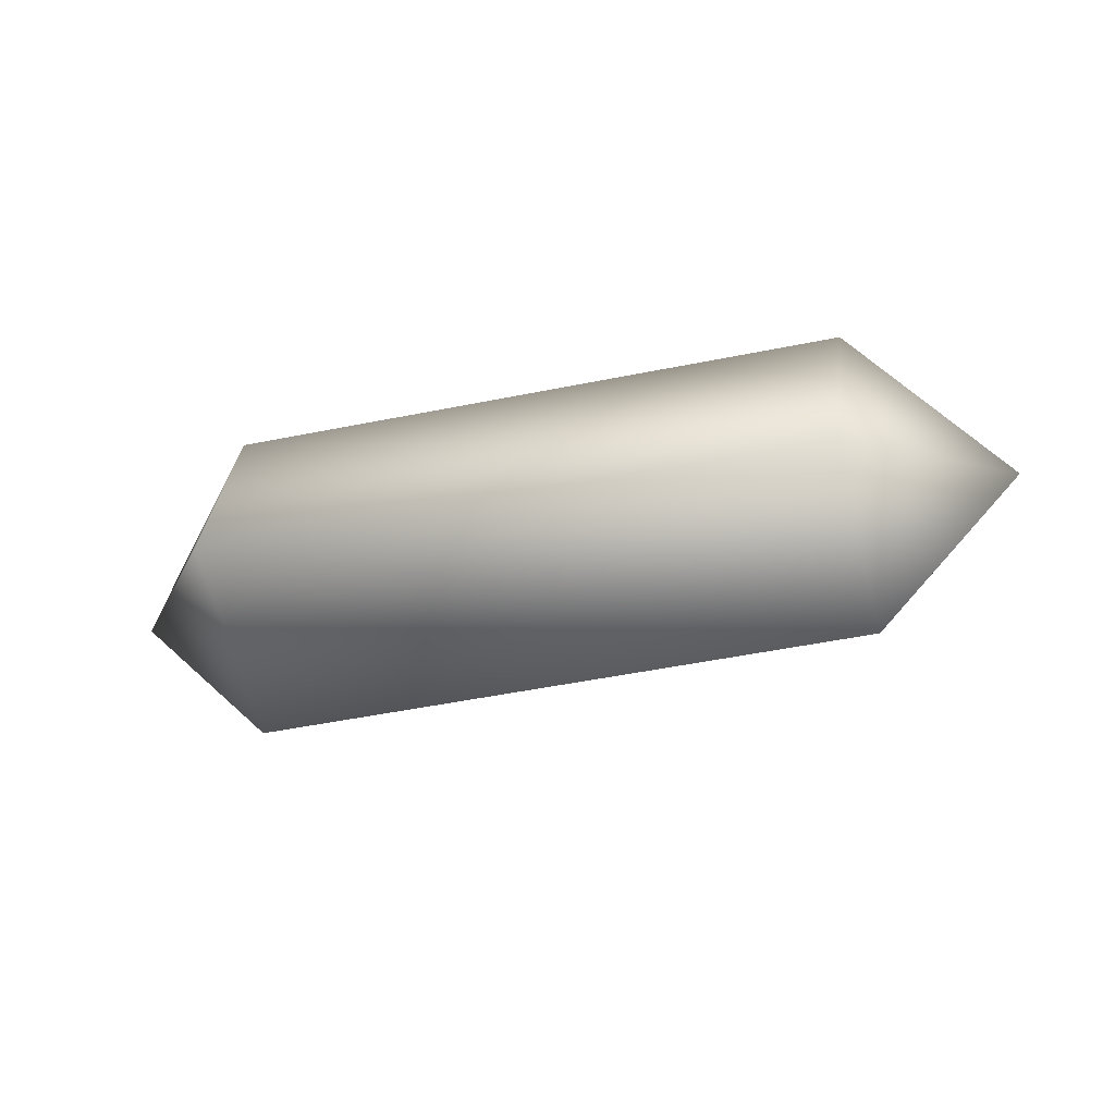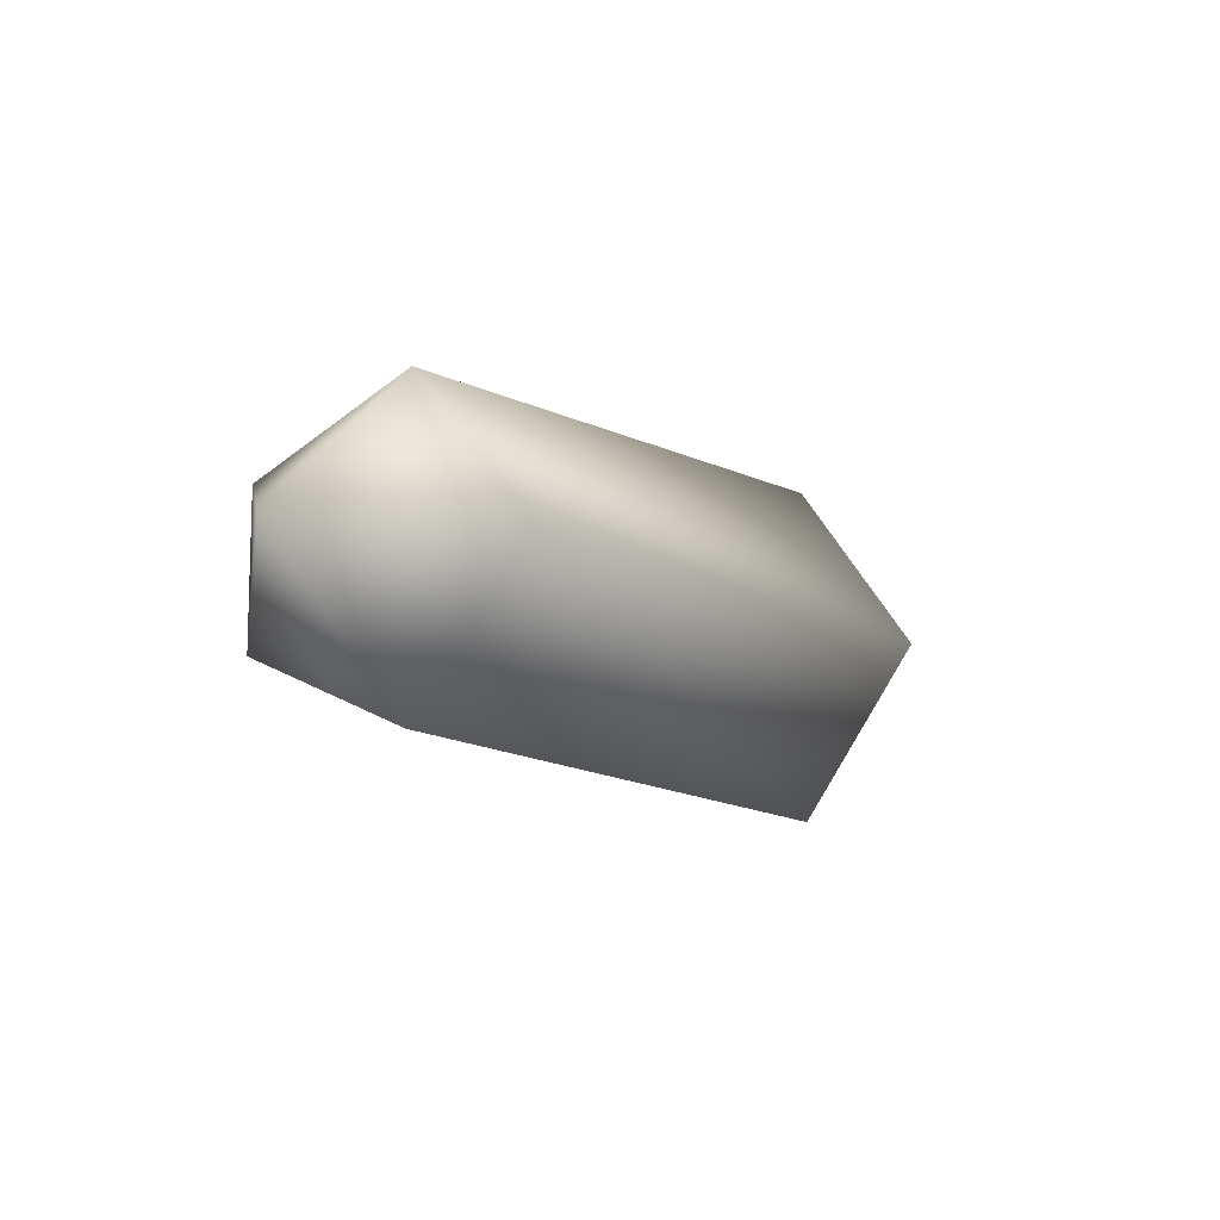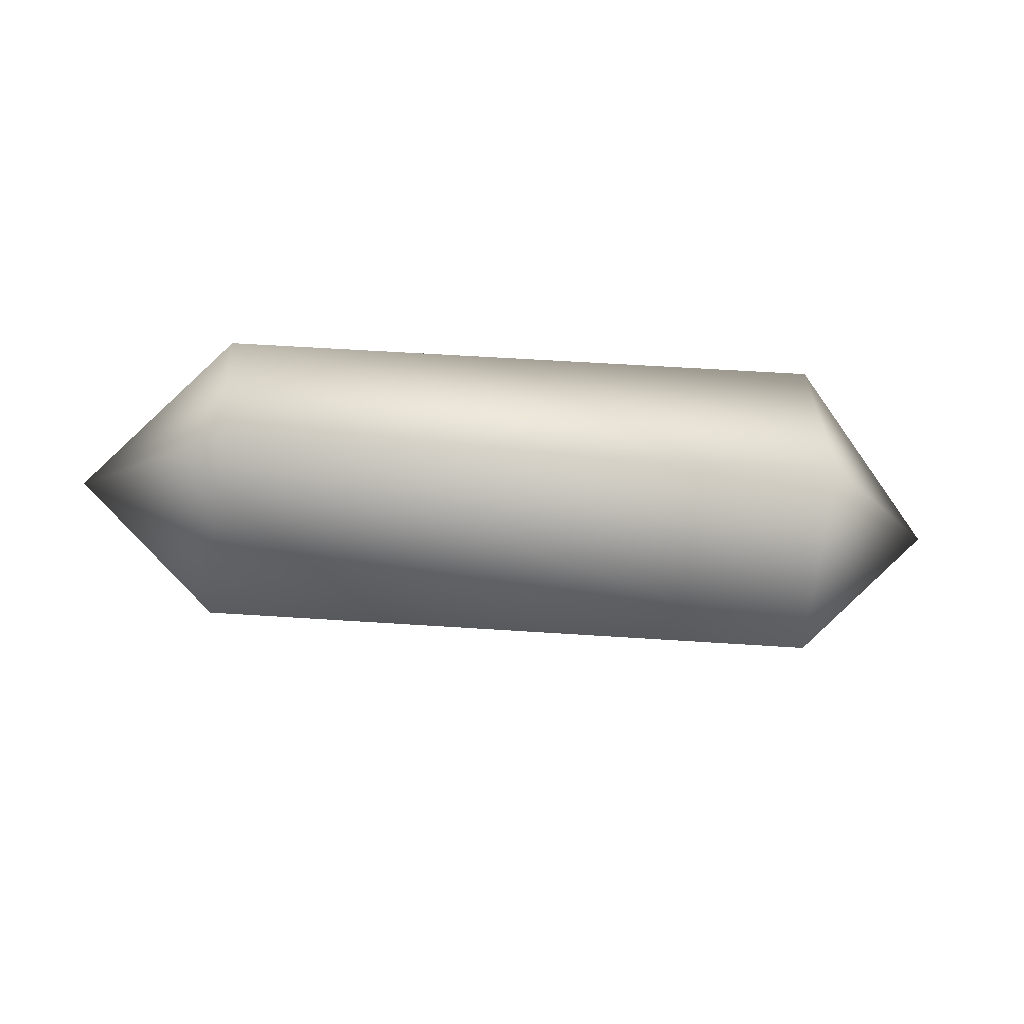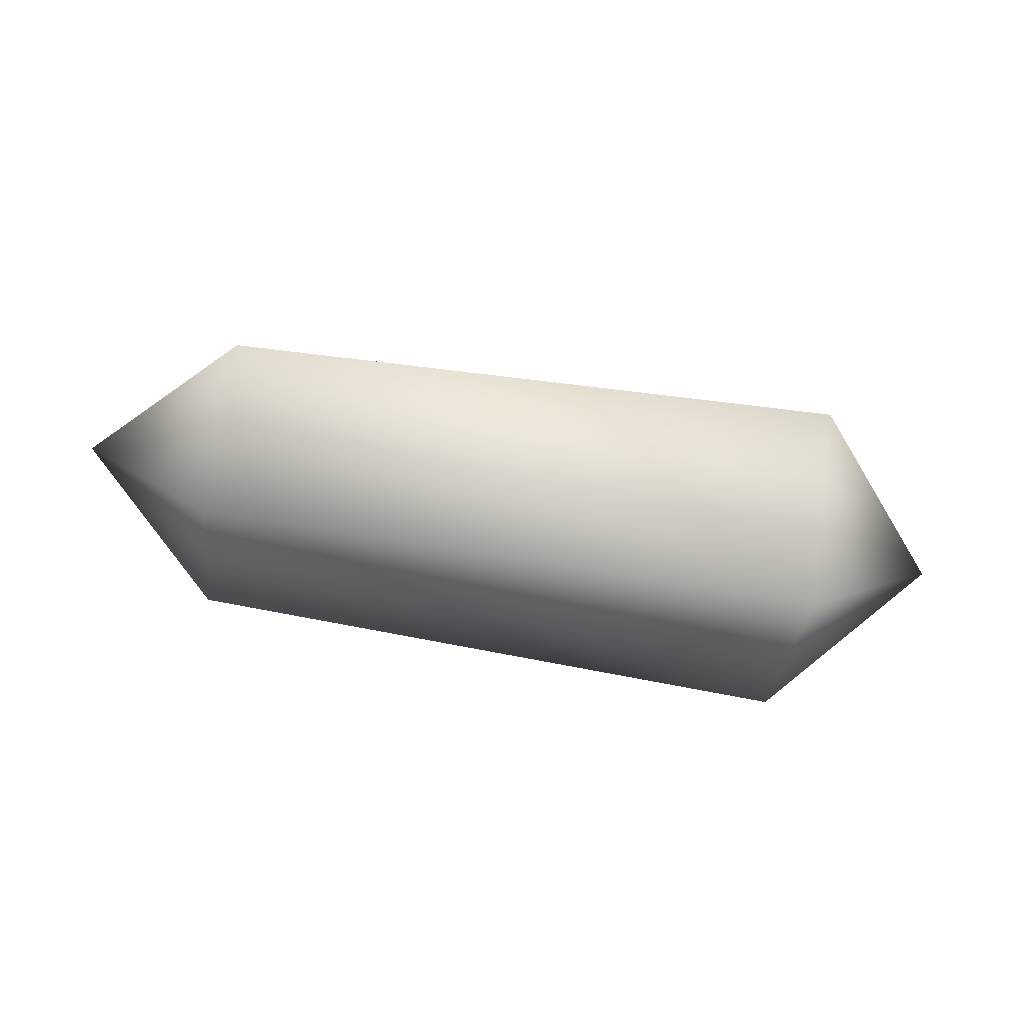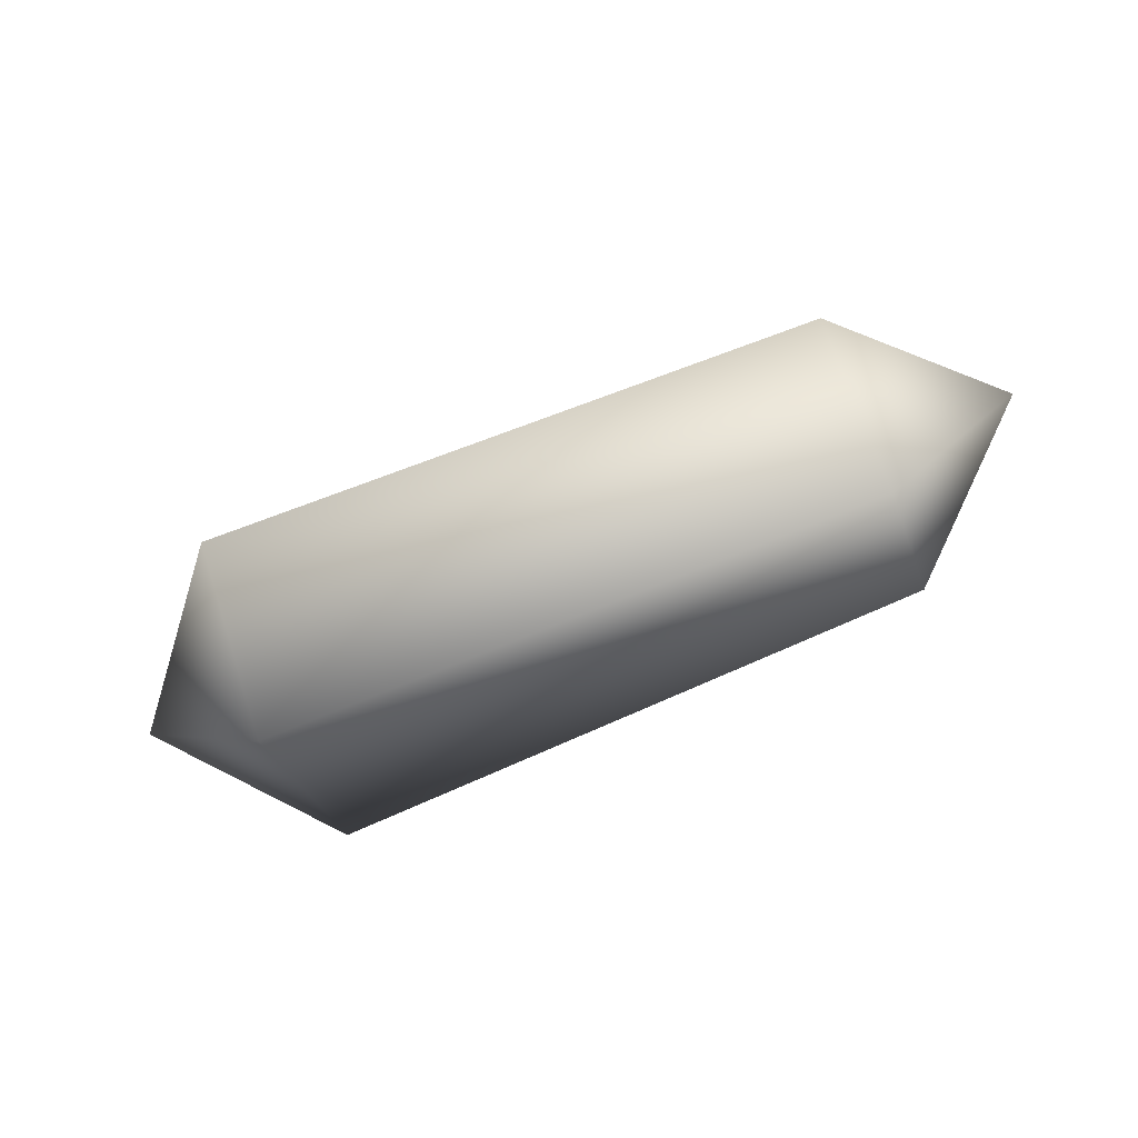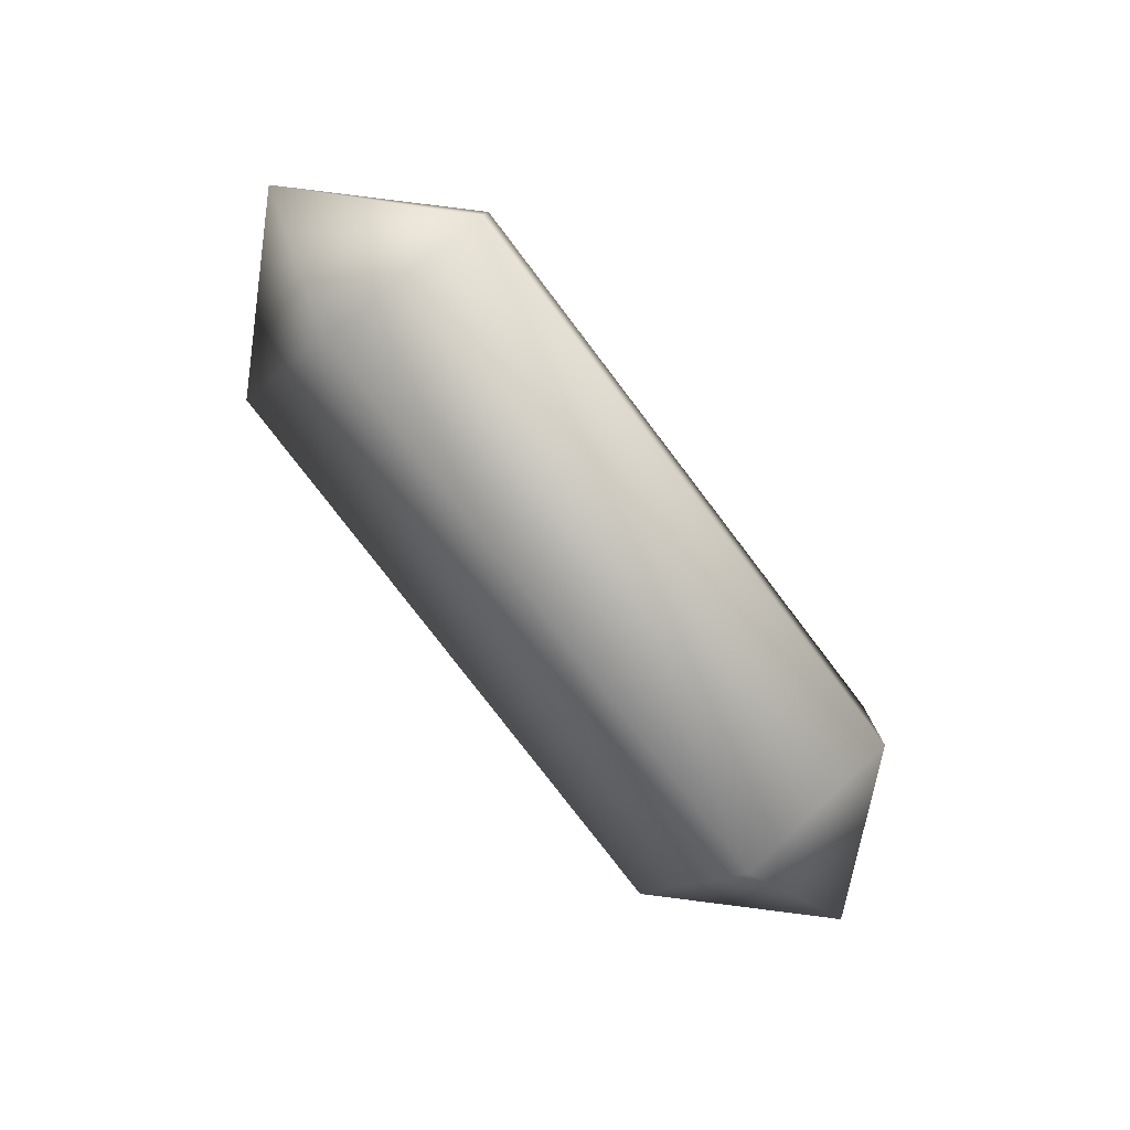
<metadata>
{"format":"obj","ext":"obj","renderer":"f3d","projection":"perspective","resolution":1024,"background":"white","views":[{"elev":-31.6,"azim":-160.9,"up":"+Y"},{"elev":-10.8,"azim":-55.7,"up":"+Z"},{"elev":-30.7,"azim":-7.5,"up":"+Y"},{"elev":-70.9,"azim":-9.1,"up":"+Y"},{"elev":-71.4,"azim":-157.4,"up":"+Y"},{"elev":-79.0,"azim":127.4,"up":"+Z"}]}
</metadata>
<code>
v 19 0 0
v 13 -1 7
v 13 -6 0
v 19 0 0
v 13 6 4
v 13 -1 7
v 19 0 0
v 13 6 -4
v 13 6 4
v 19 0 0
v 13 -1 -7
v 13 6 -4
v 19 0 0
v 13 -6 0
v 13 -1 -7
v 13 -6 0
v -13 -1 6
v -13 -6 0
v 13 -6 0
v 13 -1 7
v -13 -1 6
v 13 -1 7
v -13 6 3
v -13 -1 6
v 13 -1 7
v 13 6 4
v -13 6 3
v 13 6 4
v -13 6 -3
v -13 6 3
v 13 6 4
v 13 6 -4
v -13 6 -3
v 13 6 -4
v -13 -1 -6
v -13 6 -3
v 13 6 -4
v 13 -1 -7
v -13 -1 -6
v 13 -1 -7
v -13 -6 0
v -13 -1 -6
v 13 -1 -7
v 13 -6 0
v -13 -6 0
v -13 -6 0
v -13 -1 6
v -19 0 0
v -13 -1 6
v -13 6 3
v -19 0 0
v -13 6 3
v -13 6 -3
v -19 0 0
v -13 6 -3
v -13 -1 -6
v -19 0 0
v -13 -1 -6
v -13 -6 0
v -19 0 0
f 1 2 3
f 4 5 6
f 7 8 9
f 10 11 12
f 13 14 15
f 16 17 18
f 19 20 21
f 22 23 24
f 25 26 27
f 28 29 30
f 31 32 33
f 34 35 36
f 37 38 39
f 40 41 42
f 43 44 45
f 46 47 48
f 49 50 51
f 52 53 54
f 55 56 57
f 58 59 60

</code>
